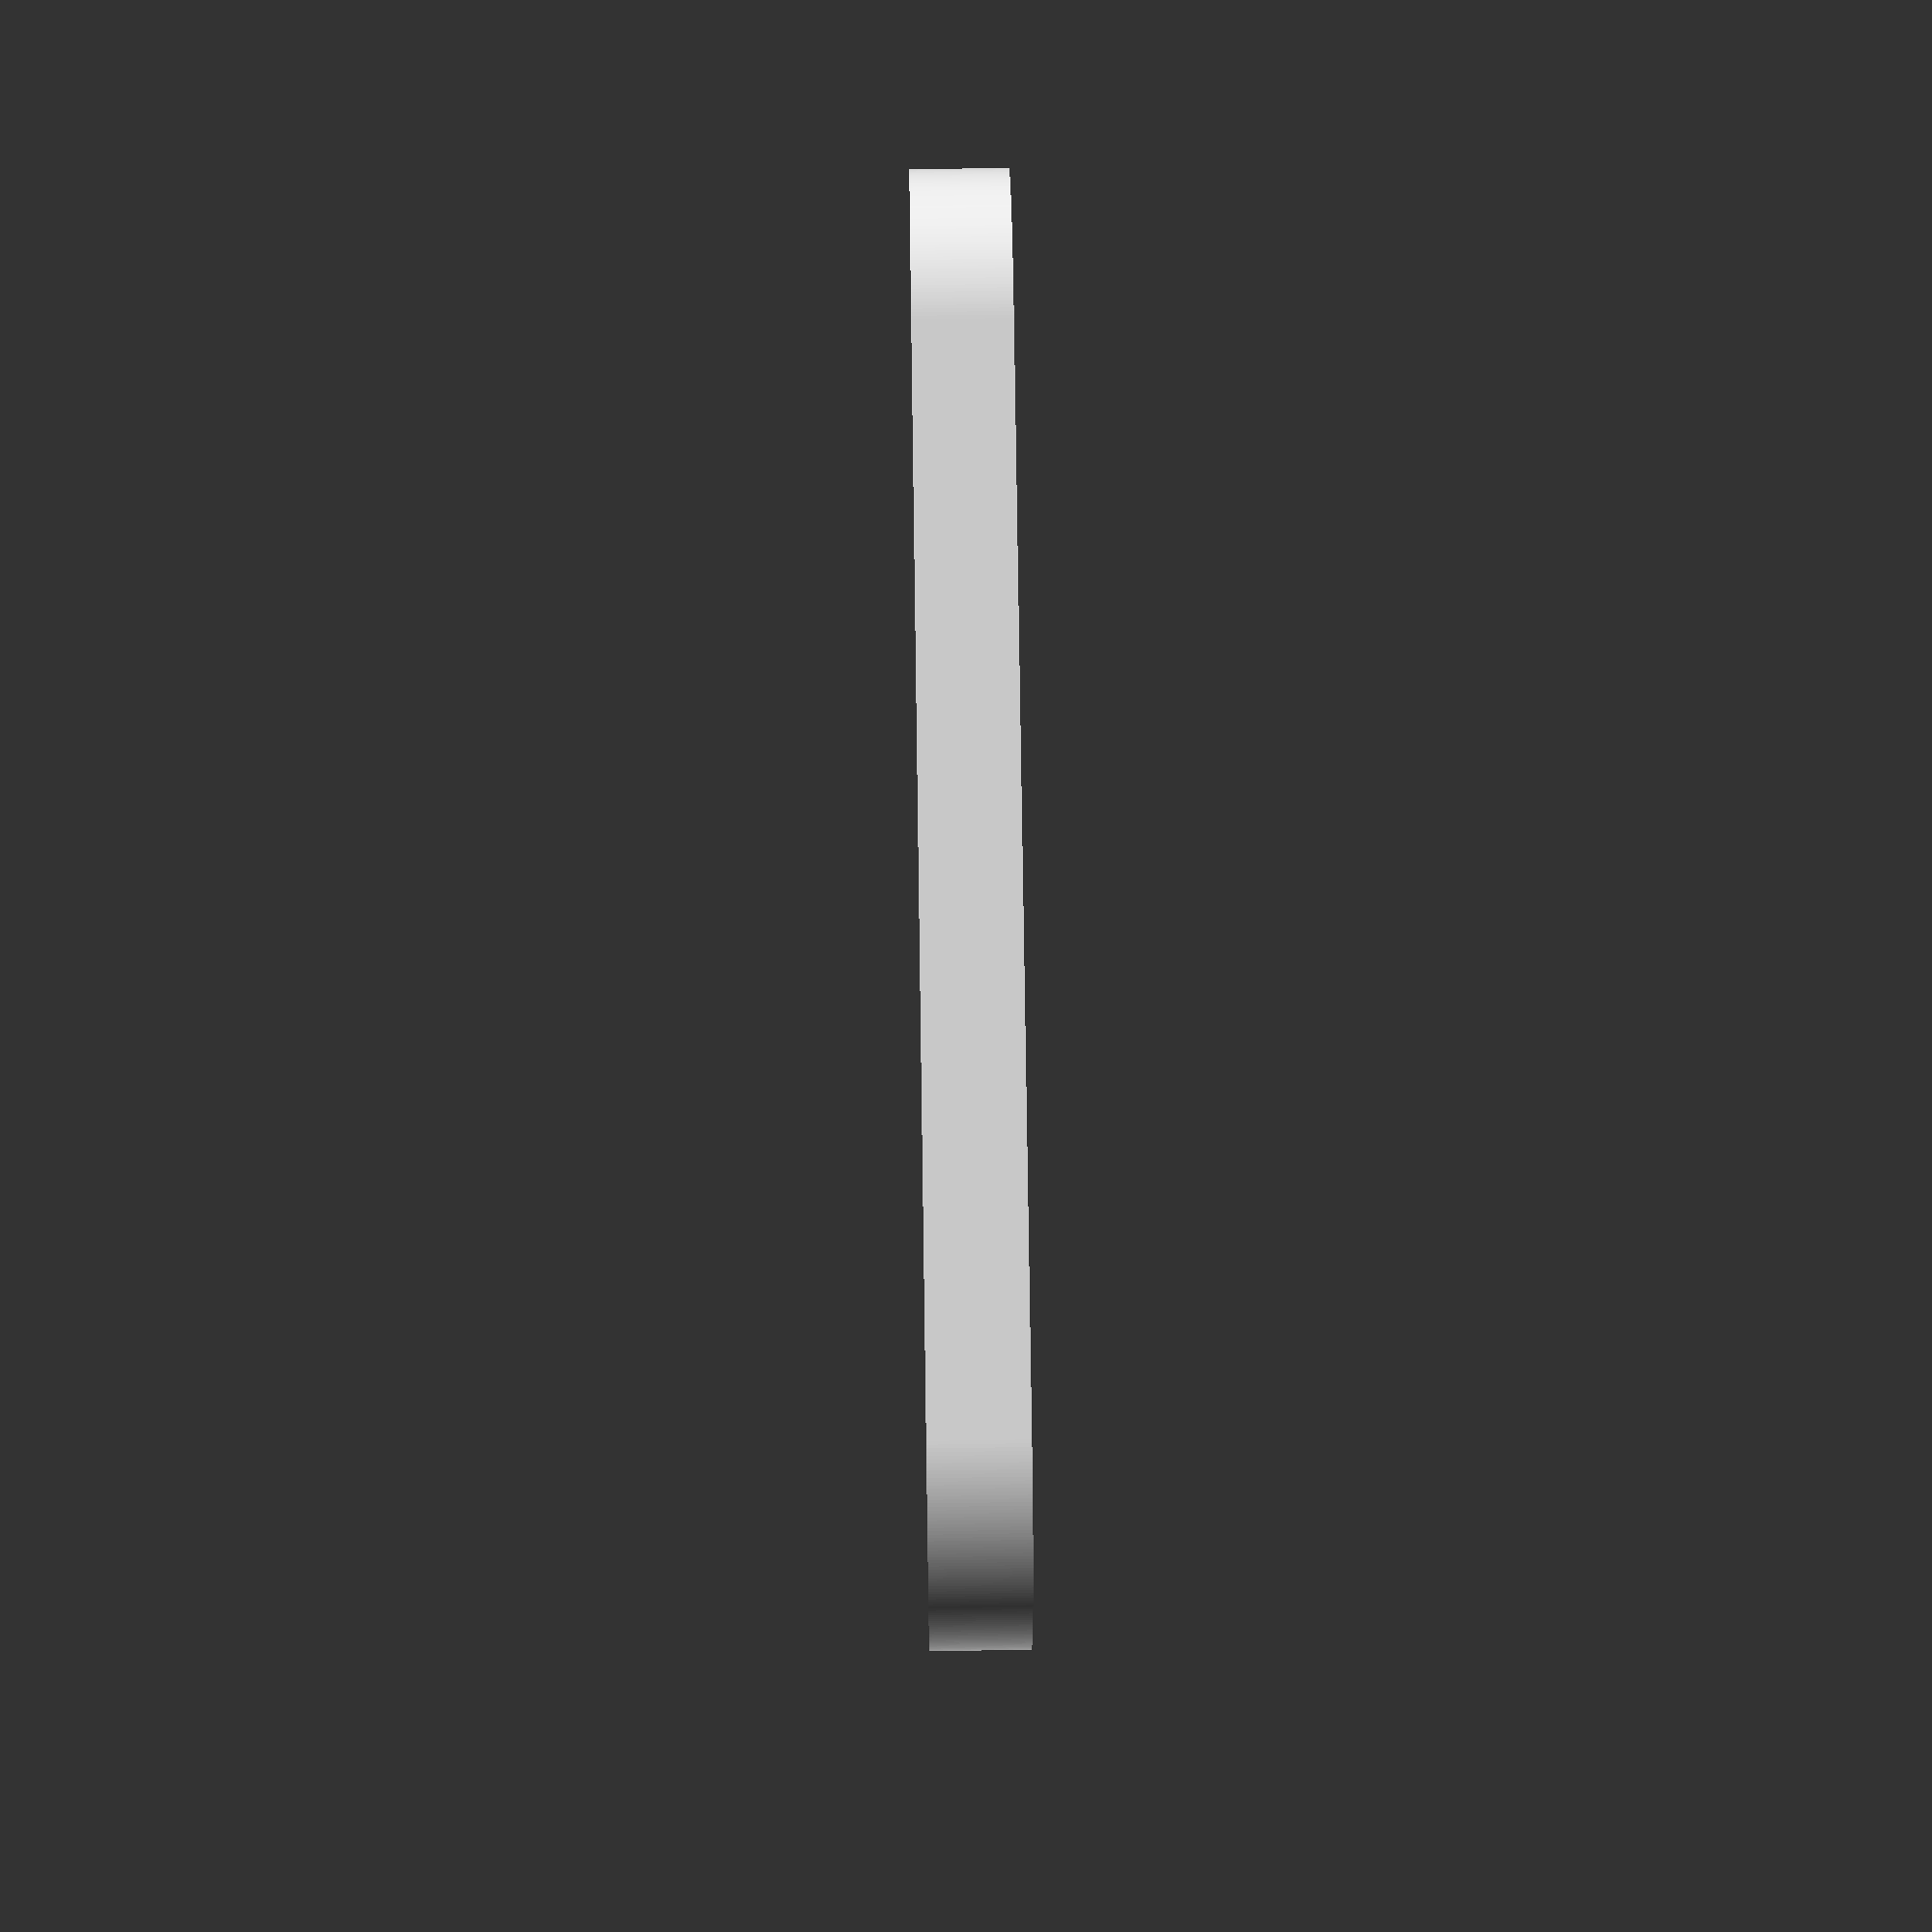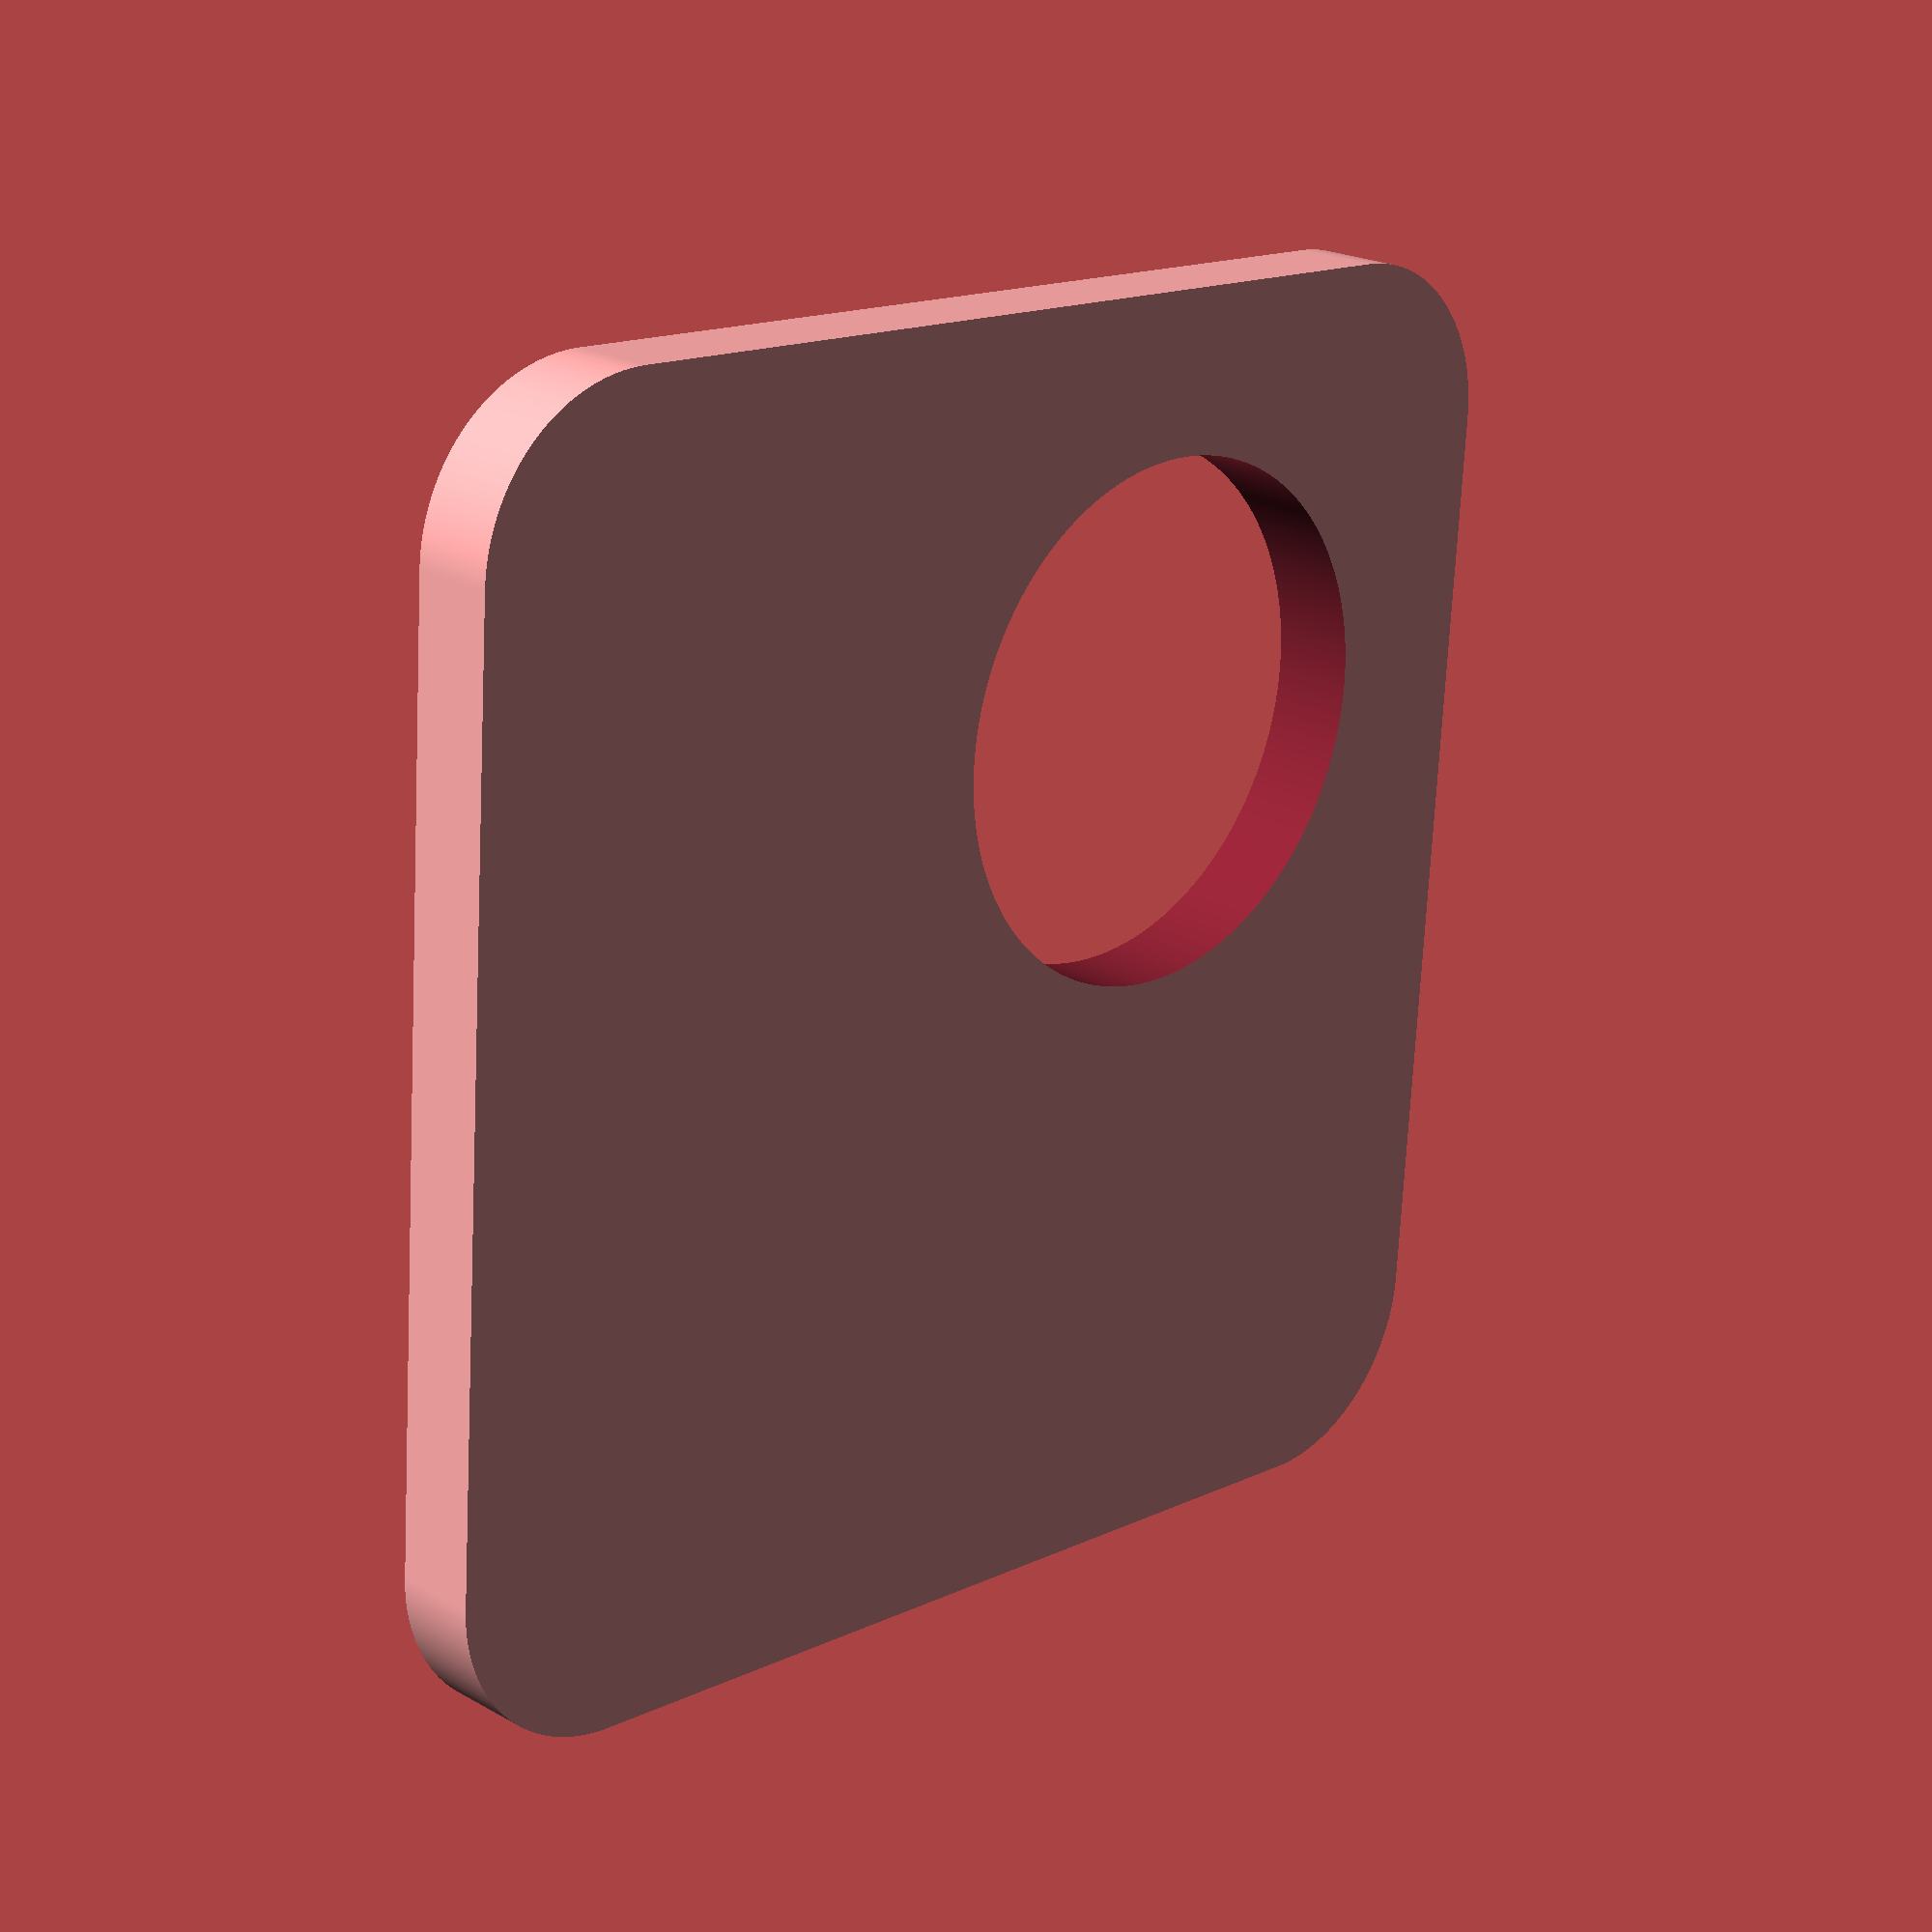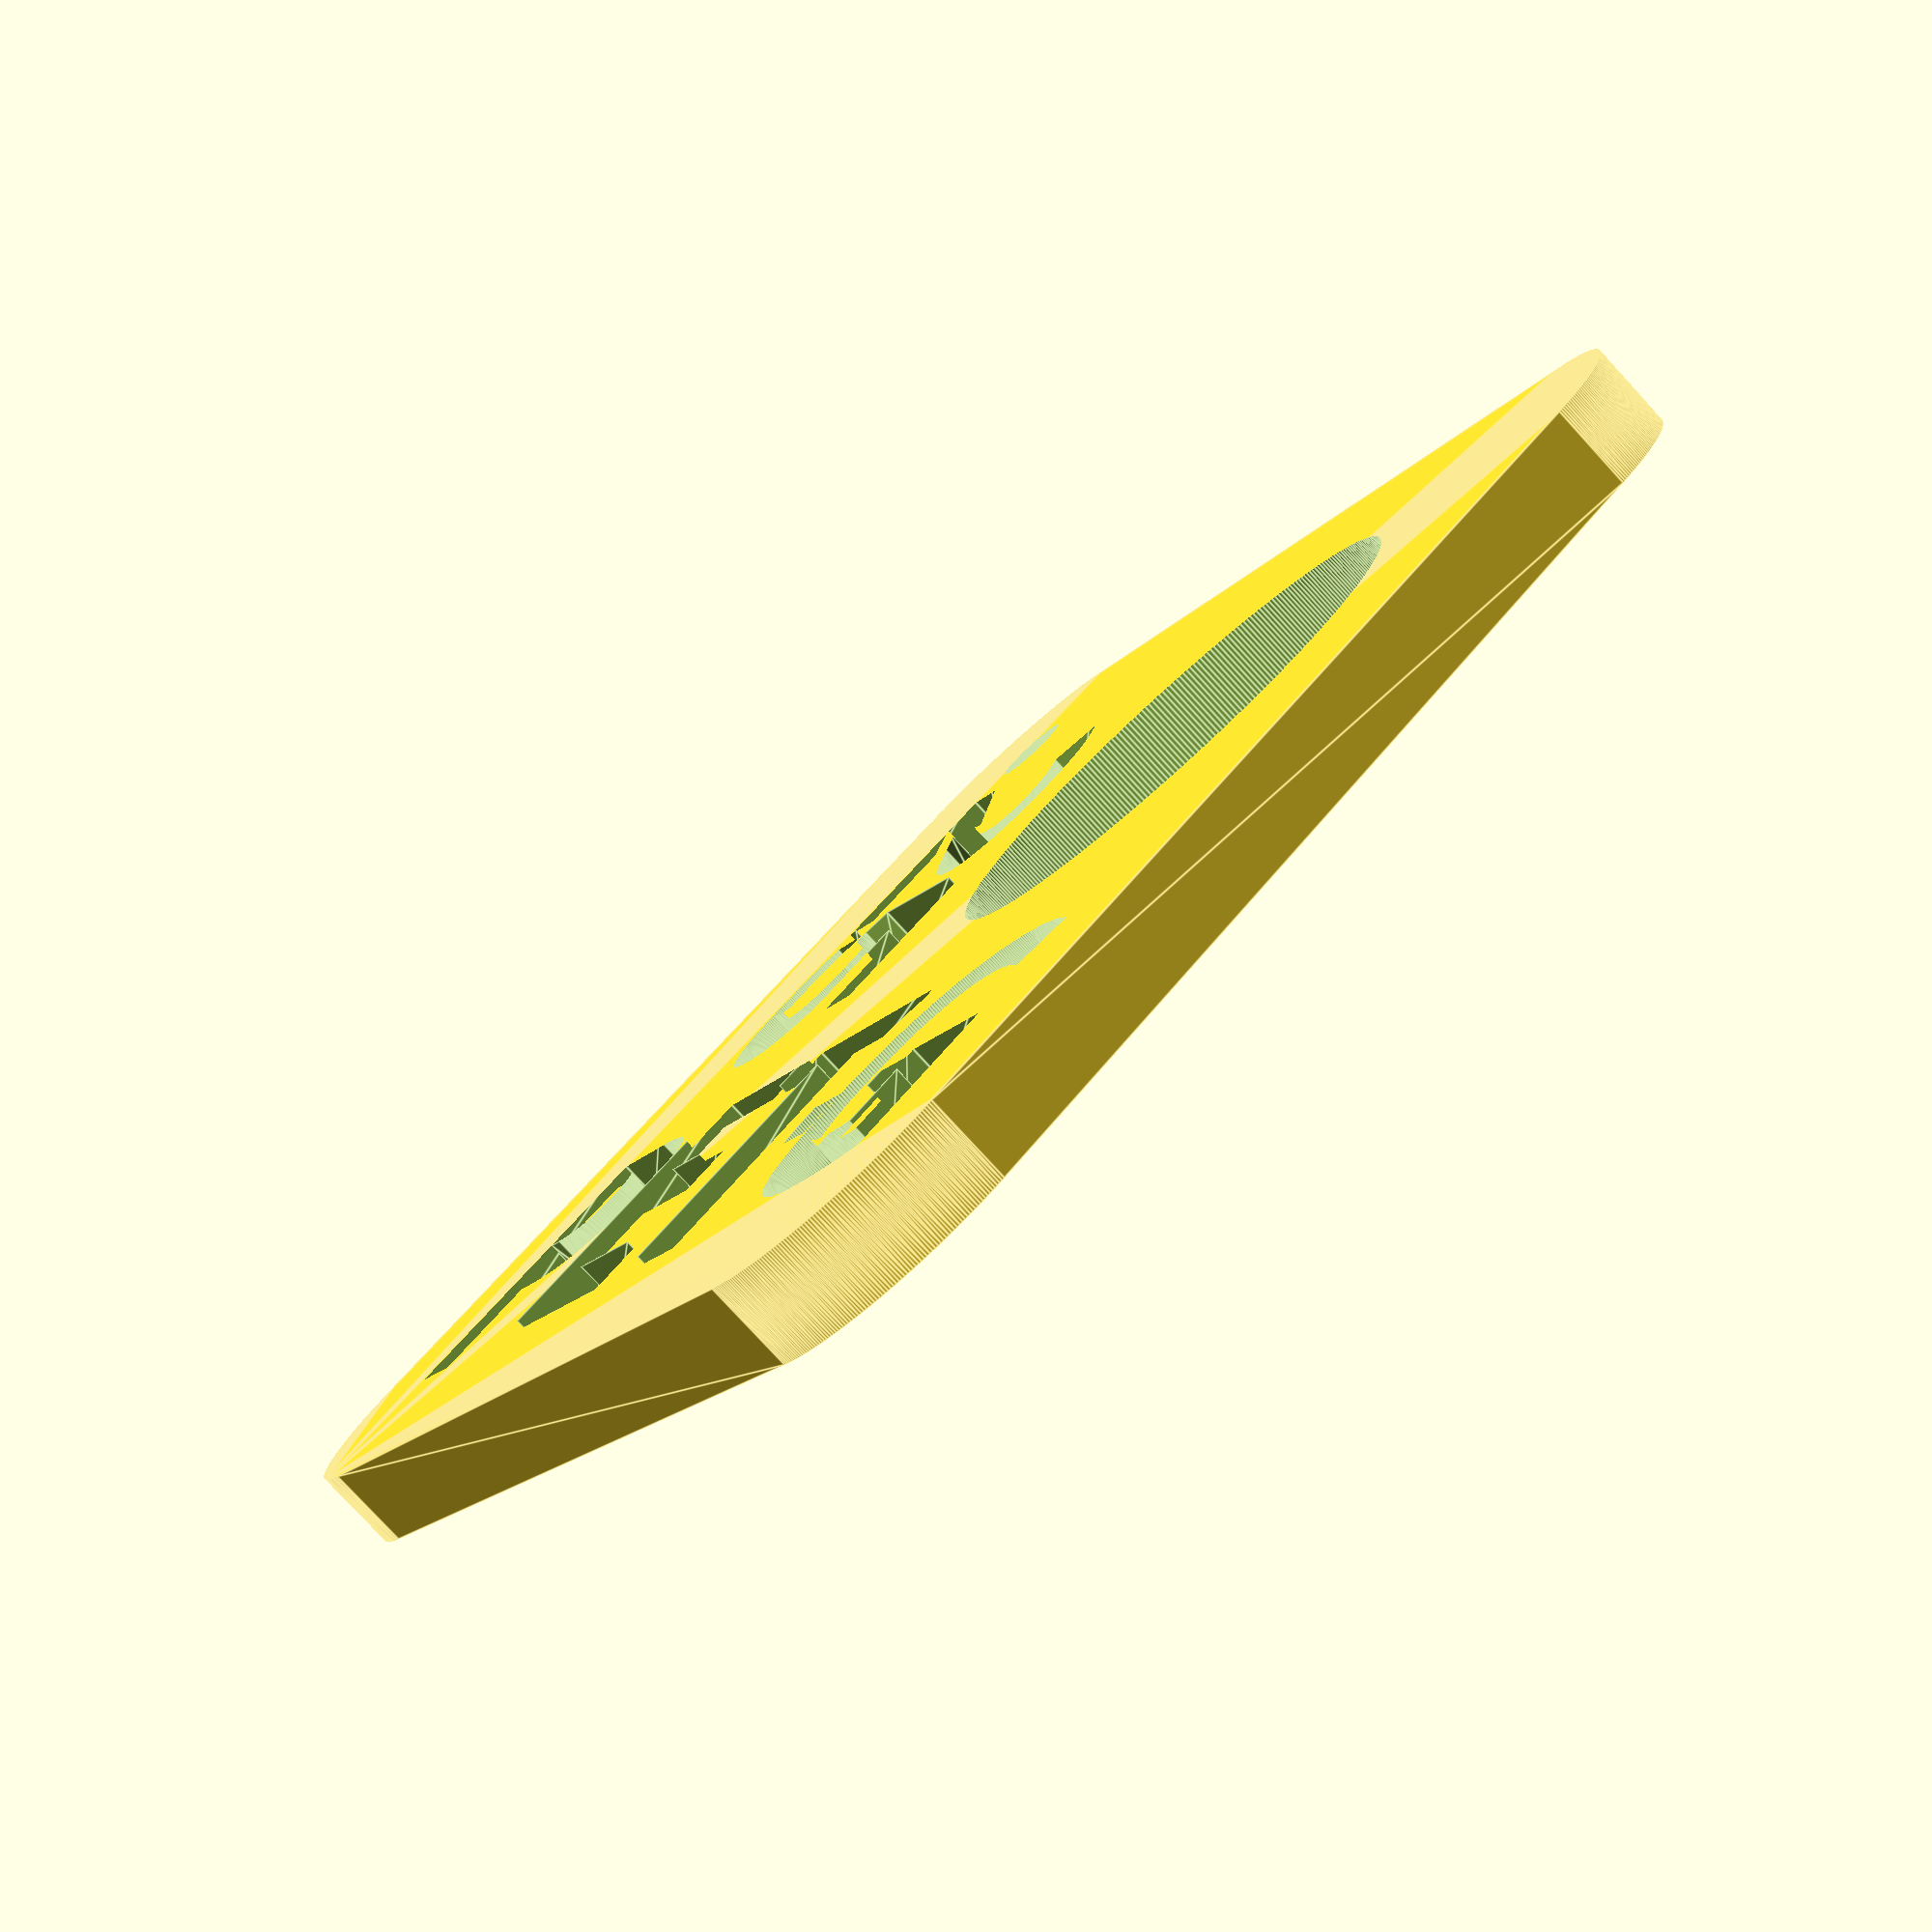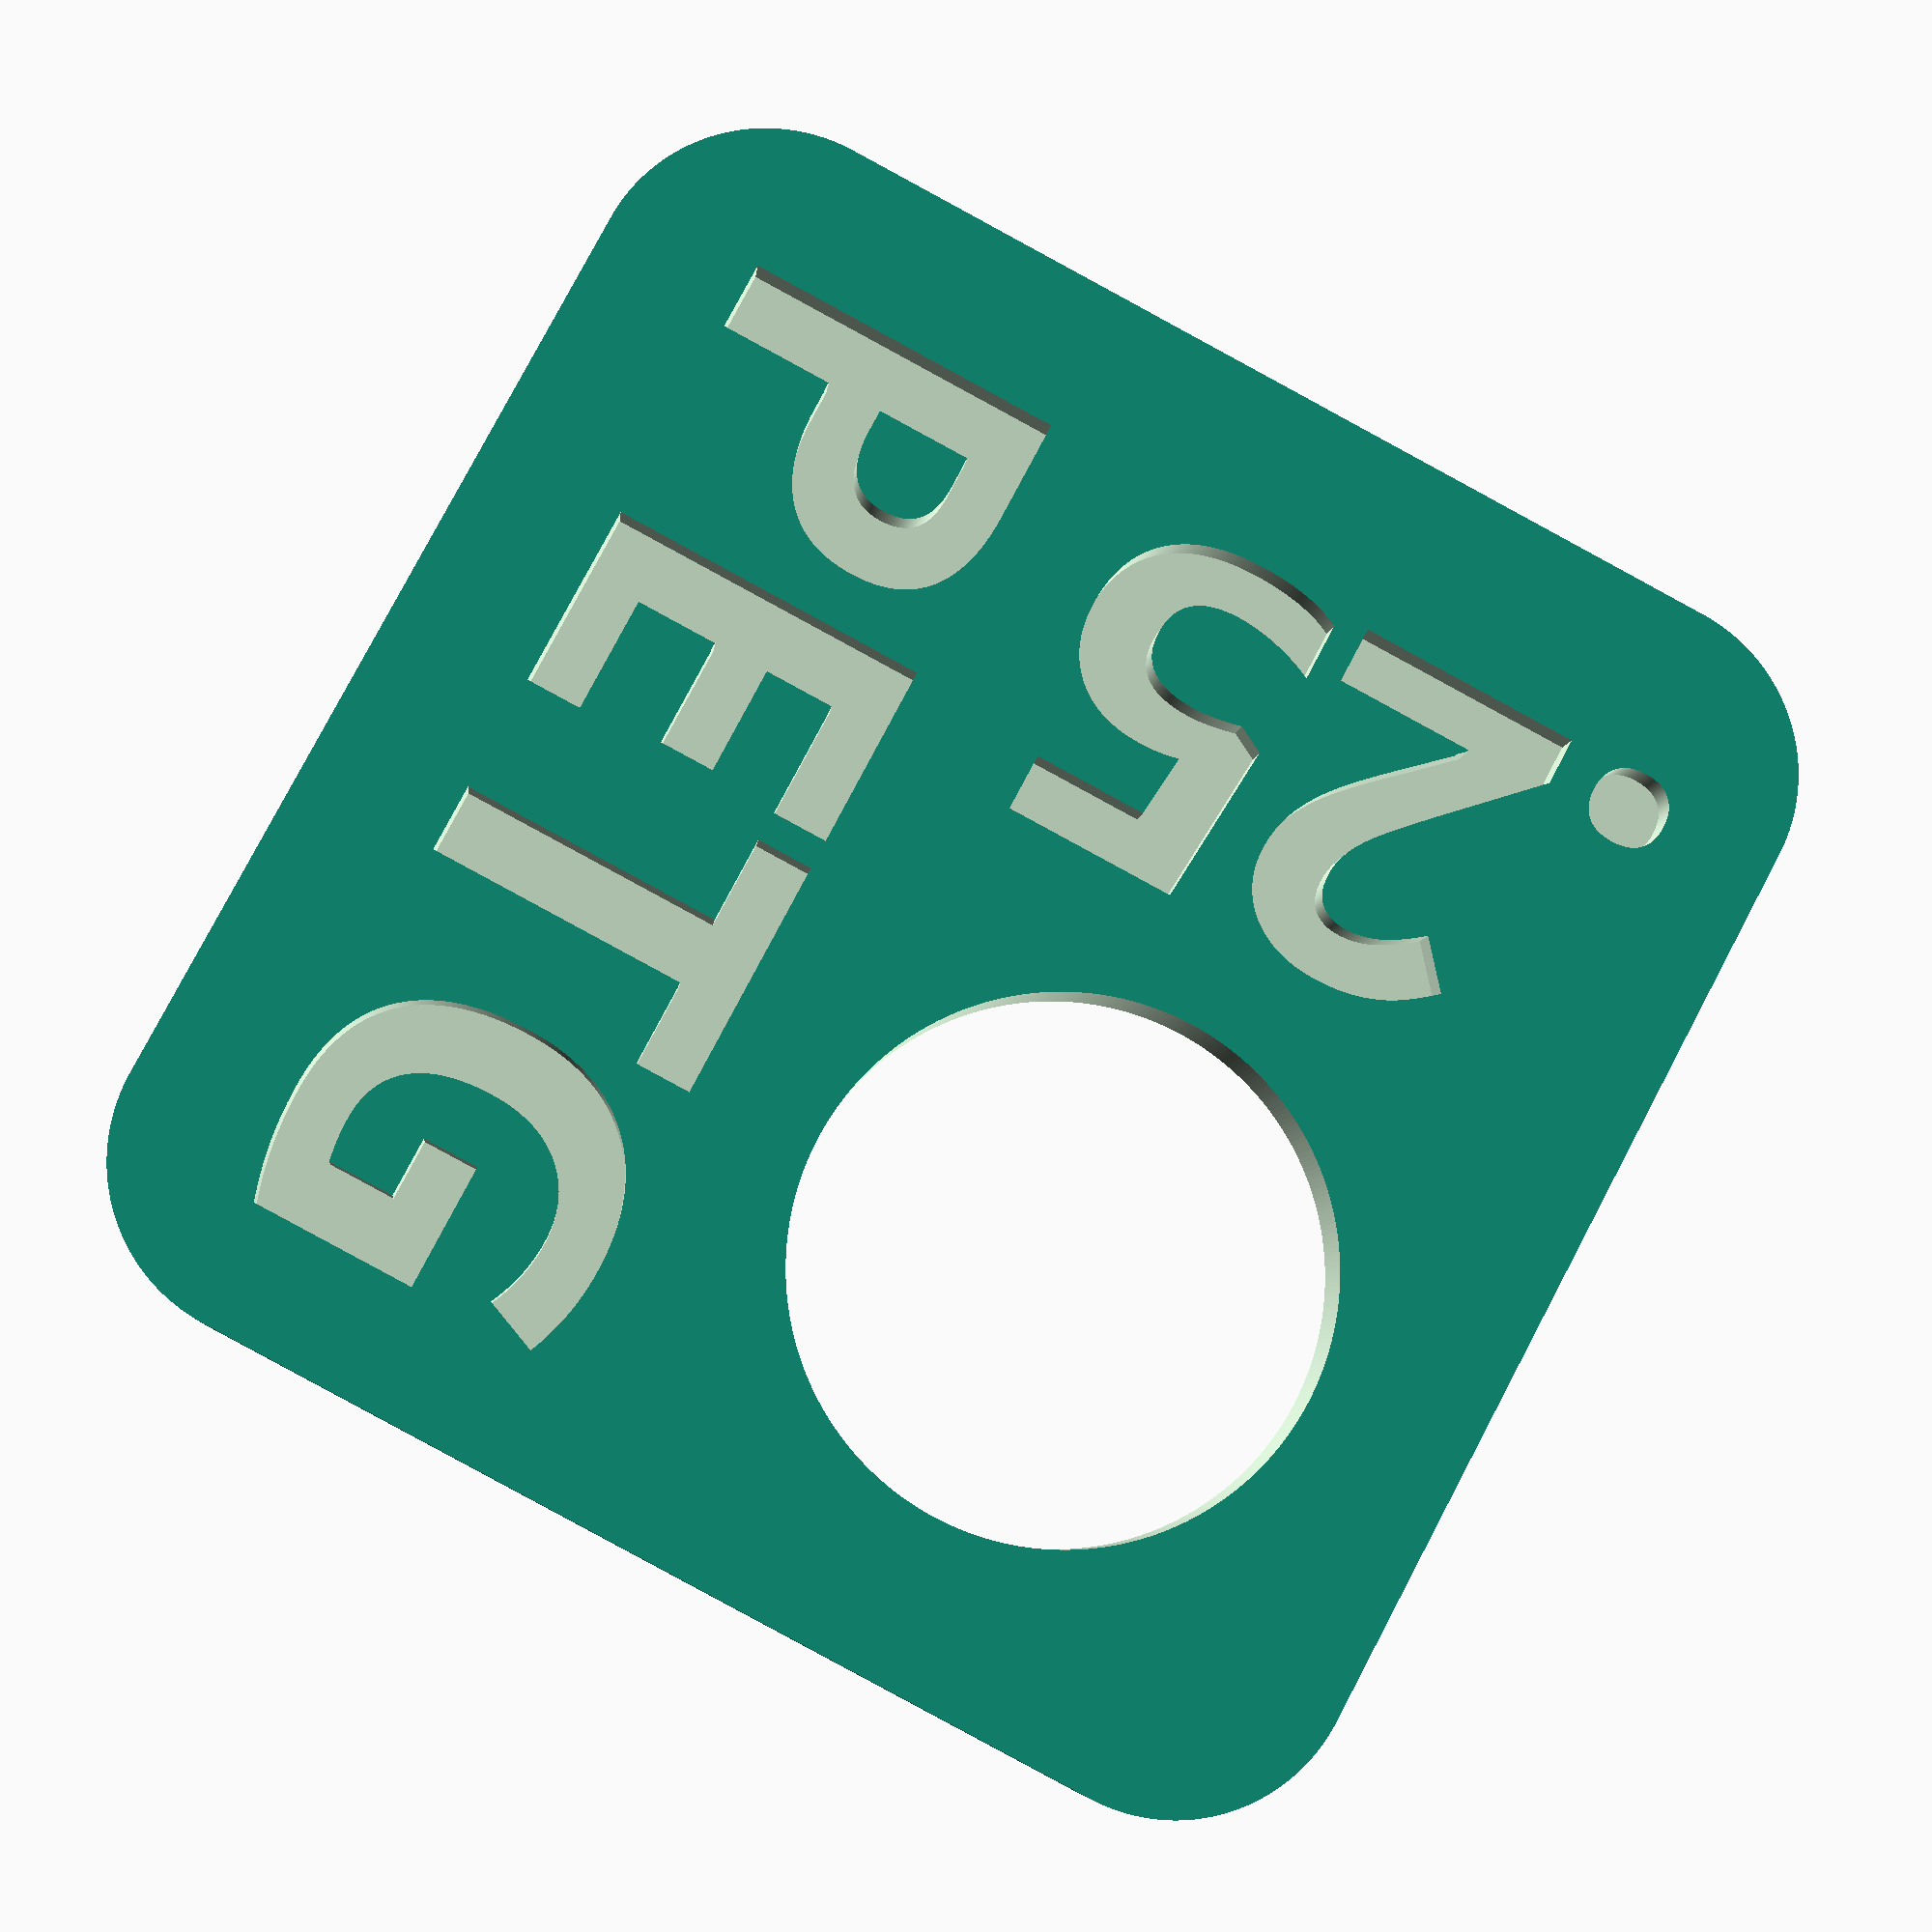
<openscad>
//!OpenSCAD


/* [Material] */
Material = "PETG";

/* [Nozzle Size] */
// Number before delimiter (can be empty)
before = "";

// (can be empty)
delimiter = ".";

// Number after delimiter (can be empty)
after = 25;

/* [Hole] */
// in mm
diameter = 6.1;

/* [Dimensions] */
// square, default = 14.85 mm
width = 14.85;

/* [Hidden] */

$fs = 0.01;
$fa = 1;

difference() {
  hull(){
    translate([width-2, 2, 0]){
      cylinder(r1=2, r2=2, h=1, center=false);
    }
    translate([2, width-2, 0]){
      cylinder(r1=2, r2=2, h=1, center=false);
    }
    translate([2, 2, 0]){
      cylinder(r1=2, r2=2, h=1, center=false);
    }
    translate([width-2, width-2, 0]){
      cylinder(r1=2, r2=2, h=1, center=false);
    }
  }

  translate([5-(15-width)/2, 5-(15-width)/2, -0.5]){
    cylinder(r1=diameter/2, r2=diameter/2, h=2, center=false);
  }
  translate([width-7.5, width-3.5, 0.5]){
    rotate([0, 0, 180]){
      // size is multiplied by 0.75 because openScad font sizes are in points, not pixels
      linear_extrude( height=0.6, twist=0, center=false){
        text(str(Material), font = "Open Sans:style=Bold", size = 5*0.75, halign="center", valign="center");
      }

    }
  }
  translate([width-2, 1, 0.5]){
    rotate([0, 0, 90]){
      // size is multiplied by 0.75 because openScad font sizes are in points, not pixels
      linear_extrude( height=0.6, twist=0, center=false){
        text(str(before,delimiter,after), font = "Open Sans:style=Bold", size = 5*0.75);
      }

    }
  }
}
</openscad>
<views>
elev=119.8 azim=337.2 roll=270.9 proj=p view=wireframe
elev=158.8 azim=266.0 roll=44.8 proj=p view=solid
elev=79.9 azim=233.7 roll=42.6 proj=p view=edges
elev=186.5 azim=118.0 roll=185.3 proj=p view=wireframe
</views>
